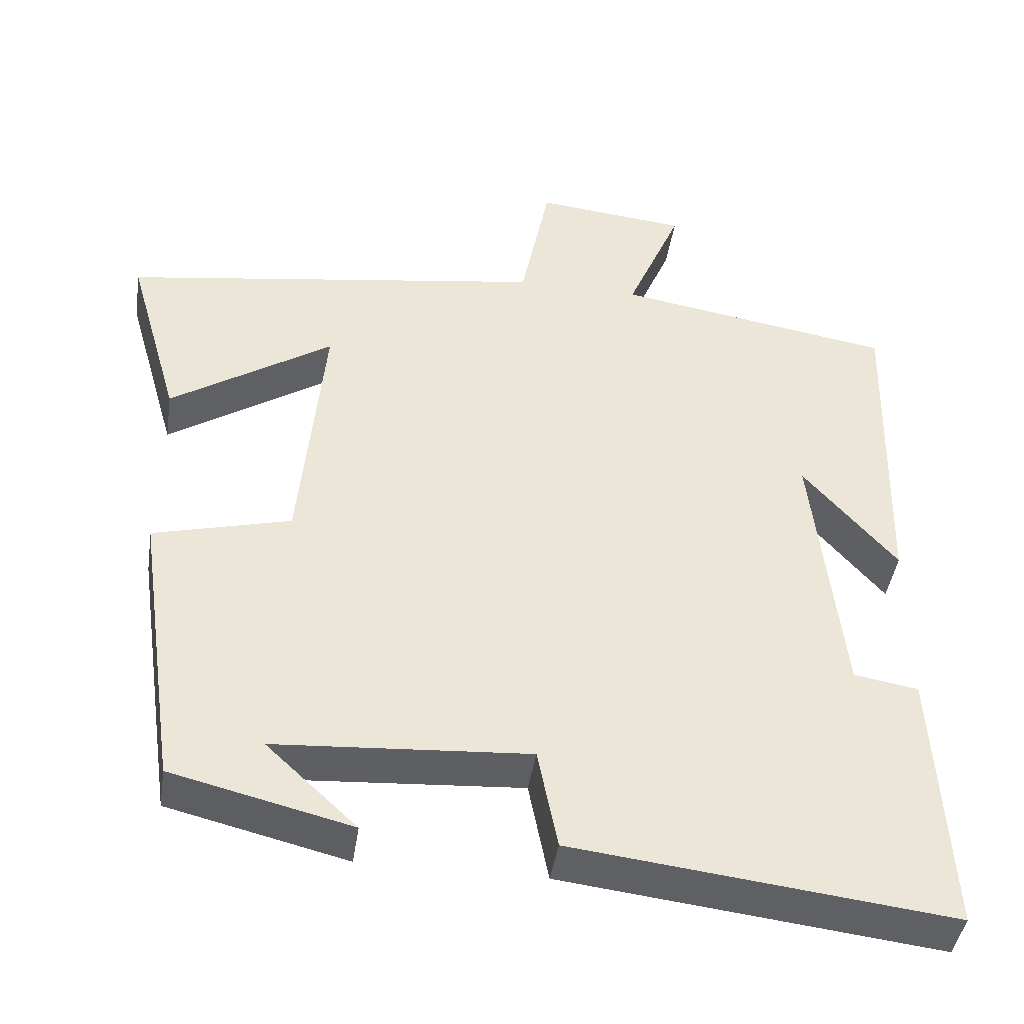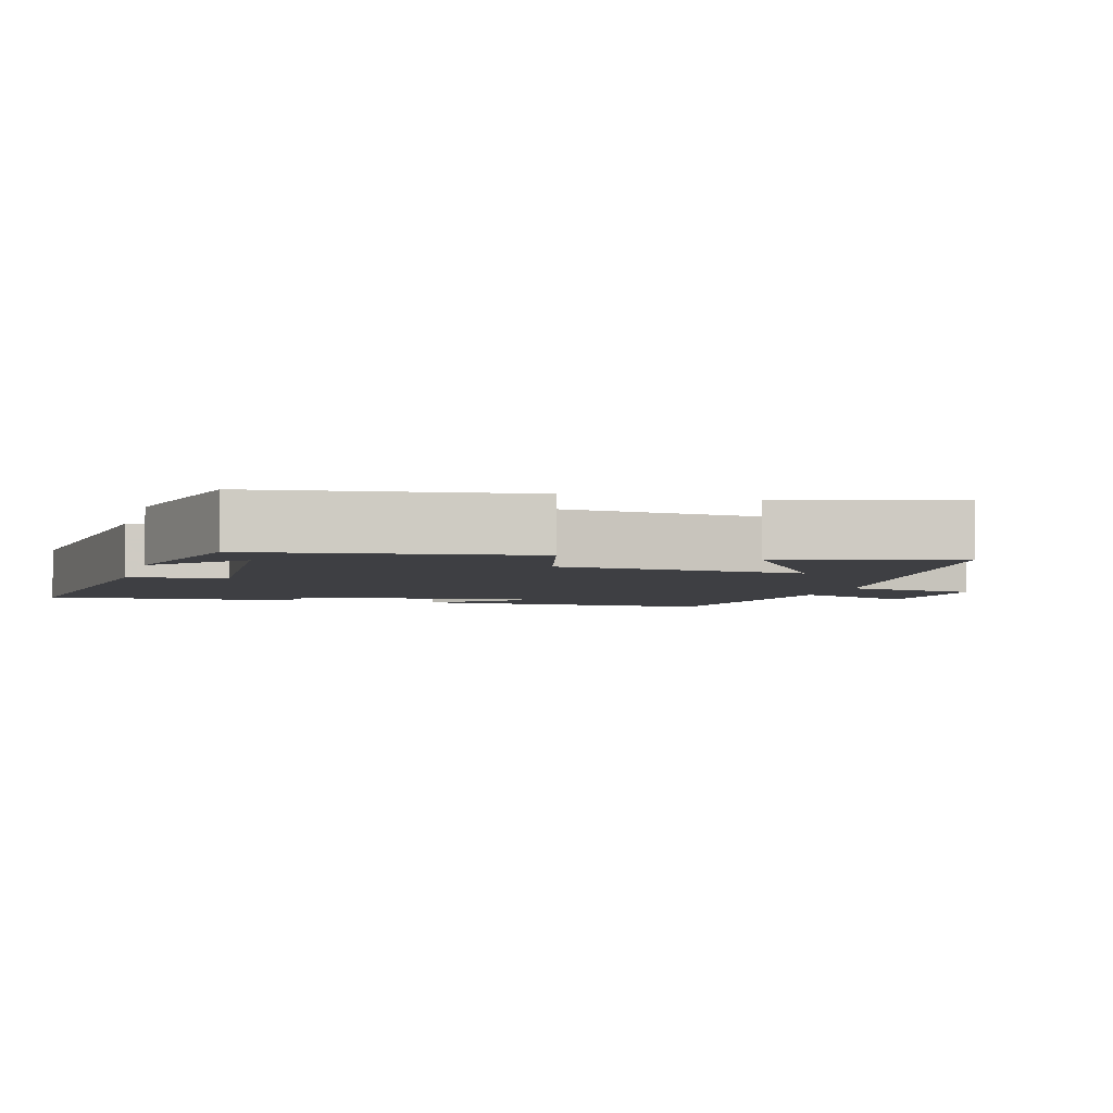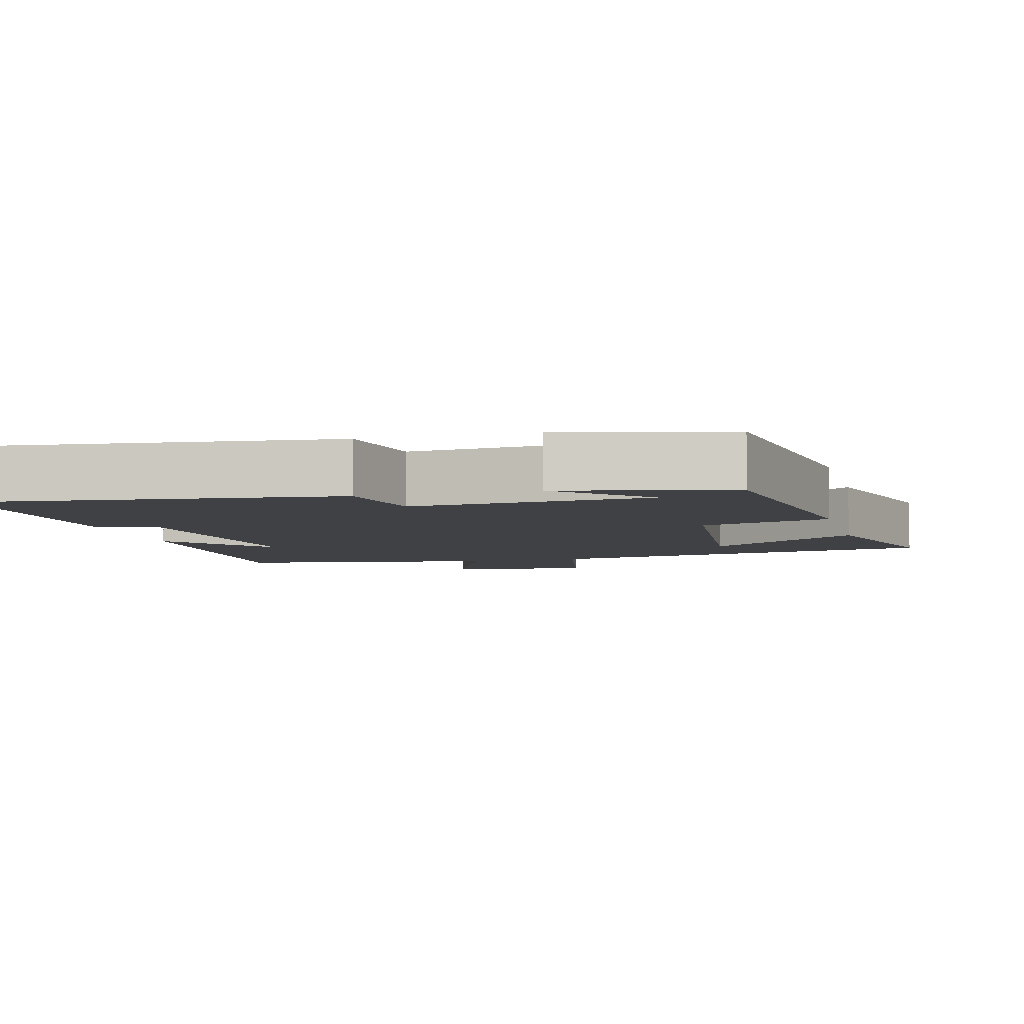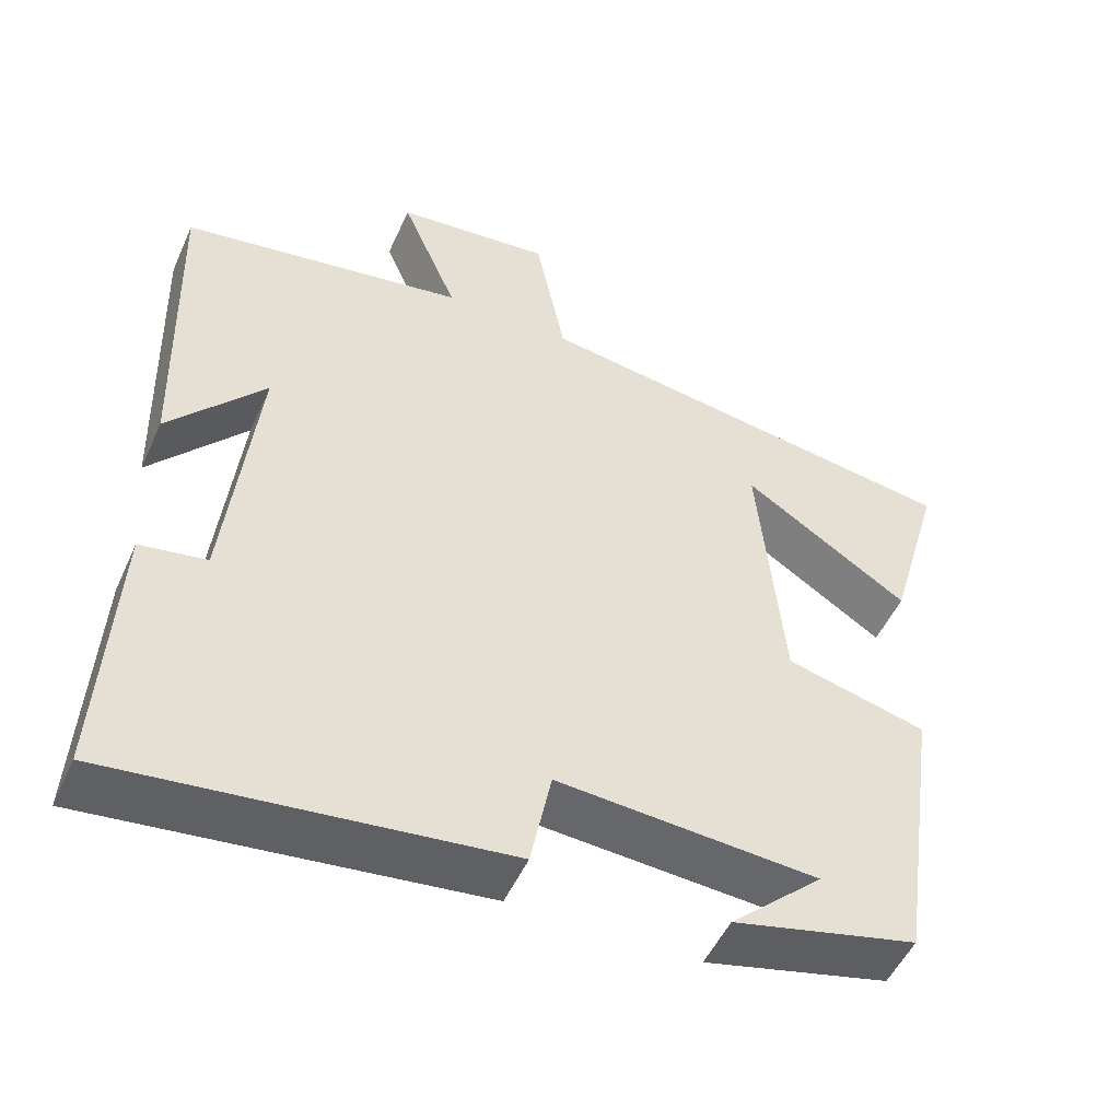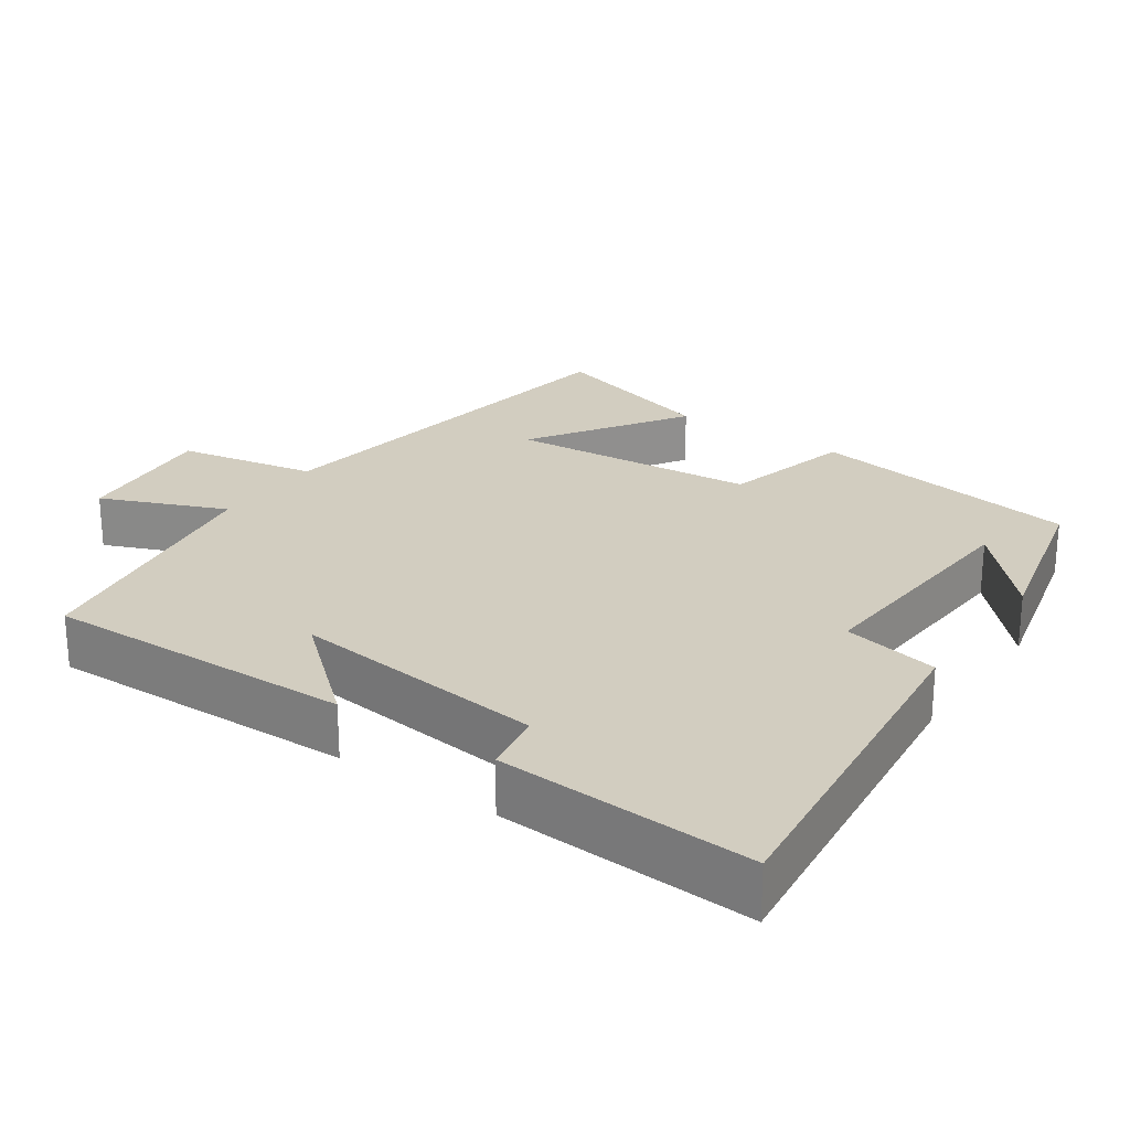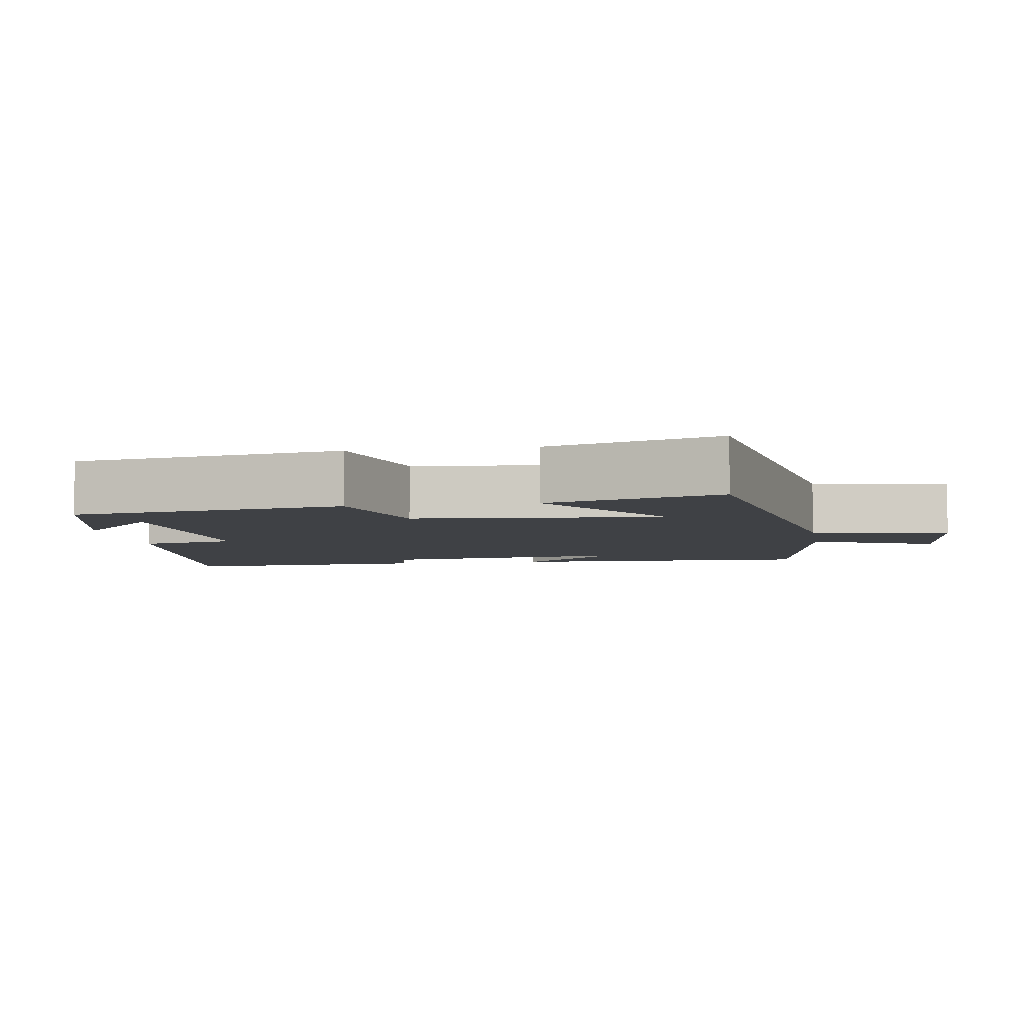
<metadata>
{"format":"obj","ext":"obj","renderer":"f3d","projection":"perspective","resolution":1024,"background":"white","views":[{"elev":-43.2,"azim":-8.5,"up":"+Z"},{"elev":-4.2,"azim":-105.9,"up":"+Y"},{"elev":-5.8,"azim":-165.3,"up":"+Y"},{"elev":-50.9,"azim":156.1,"up":"+Z"},{"elev":24.6,"azim":124.9,"up":"+Y"},{"elev":-5.4,"azim":-80.7,"up":"+Y"}]}
</metadata>
<code>
v -0.446 0.07 -0.443
v -0.5 0.07 -0.069
v -0.321 0.07 -0.023
v -0.289 0.07 0.317
v -0.5 0.07 0.179
v -0.568 0.07 0.417
v -0.014 0.07 0.5
v 0.024 0.07 0.69
v 0.222 0.07 0.67
v 0.15 0.07 0.5
v 0.512 0.07 0.441
v 0.5 0.07 0.017
v 0.378 0.07 0.159
v 0.416 0.07 -0.193
v 0.5 0.07 -0.207
v 0.518 0.07 -0.557
v 0.026 0.07 -0.5
v 0 0.07 -0.368
v -0.33 0.07 -0.39
v -0.212 0.07 -0.5
v -0.446 0 -0.443
v -0.5 0 -0.069
v -0.321 0 -0.023
v -0.289 0 0.317
v -0.5 0 0.179
v -0.568 0 0.417
v -0.014 0 0.5
v 0.024 0 0.69
v 0.222 0 0.67
v 0.15 0 0.5
v 0.512 0 0.441
v 0.5 0 0.017
v 0.378 0 0.159
v 0.416 0 -0.193
v 0.5 0 -0.207
v 0.518 0 -0.557
v 0.026 0 -0.5
v 0 0 -0.368
v -0.33 0 -0.39
v -0.212 0 -0.5
f 19 20 1
f 15 16 17 18
f 14 15 18 19
f 13 14 19
f 10 11 12 13
f 10 13 19 1
f 7 8 9 10
f 4 5 6 7
f 3 4 7 10
f 1 2 3
f 1 3 10
f 21 40 39
f 38 37 36 35
f 39 38 35 34
f 39 34 33
f 33 32 31 30
f 21 39 33 30
f 30 29 28 27
f 27 26 25 24
f 30 27 24 23
f 23 22 21
f 30 23 21
f 1 21 22 2
f 2 22 23 3
f 3 23 24 4
f 4 24 25 5
f 5 25 26 6
f 6 26 27 7
f 7 27 28 8
f 8 28 29 9
f 9 29 30 10
f 10 30 31 11
f 11 31 32 12
f 12 32 33 13
f 13 33 34 14
f 14 34 35 15
f 15 35 36 16
f 16 36 37 17
f 17 37 38 18
f 18 38 39 19
f 19 39 40 20
f 20 40 21 1

</code>
